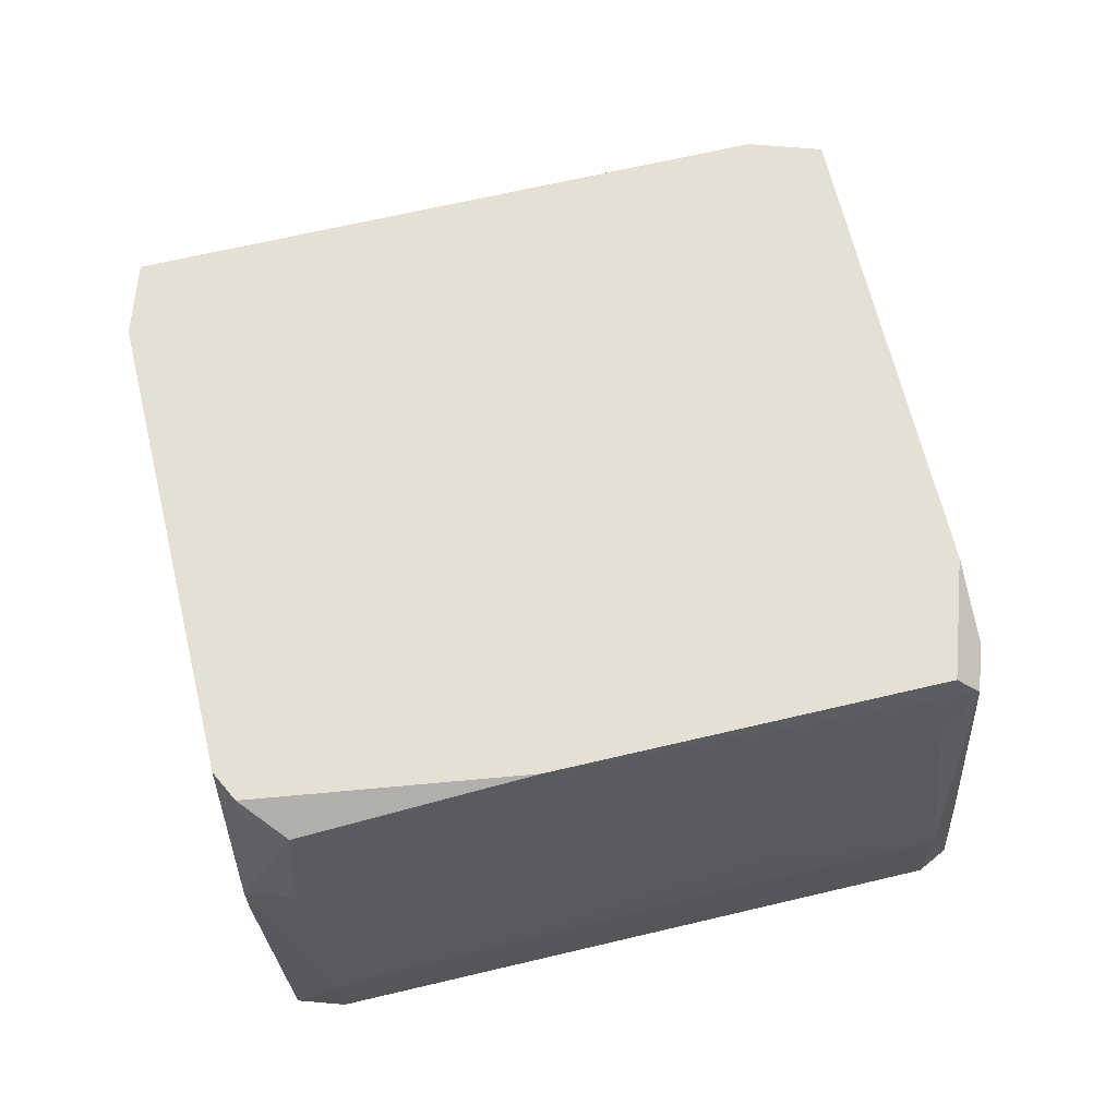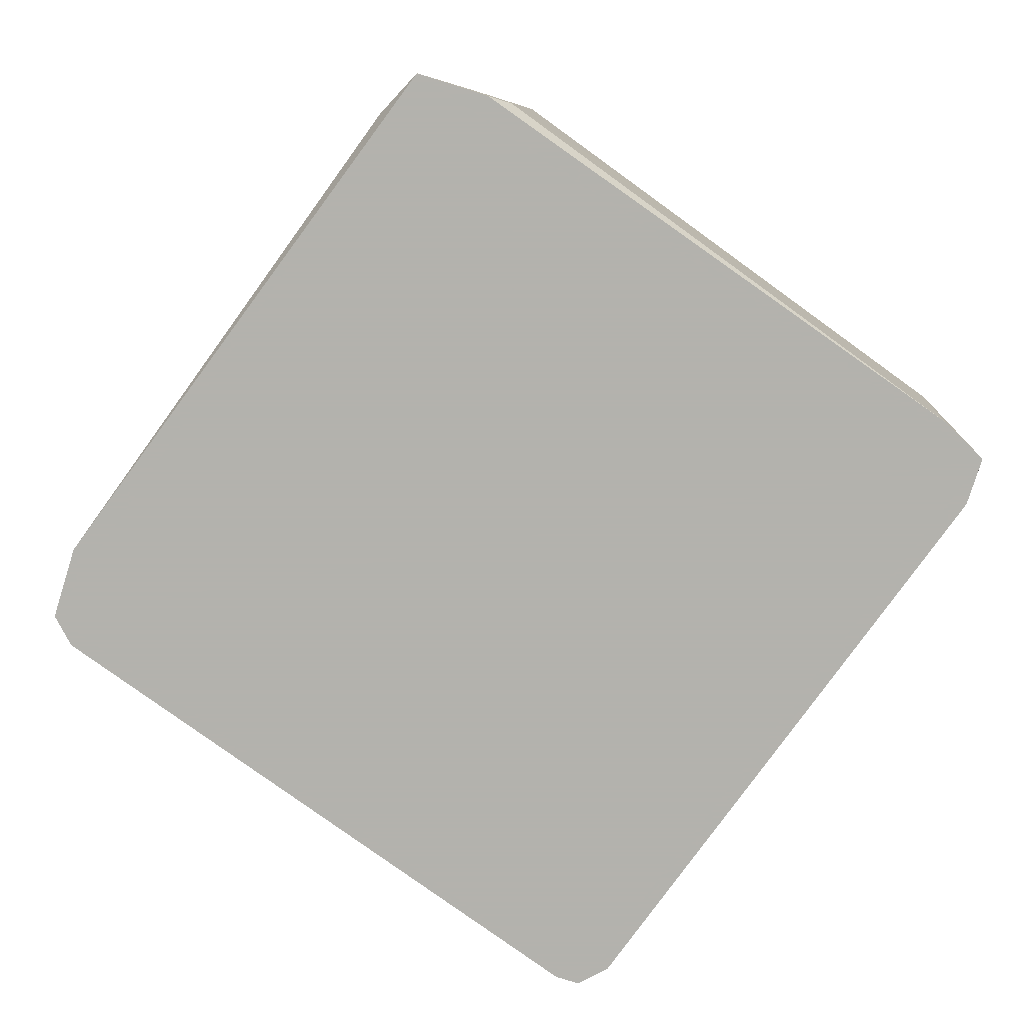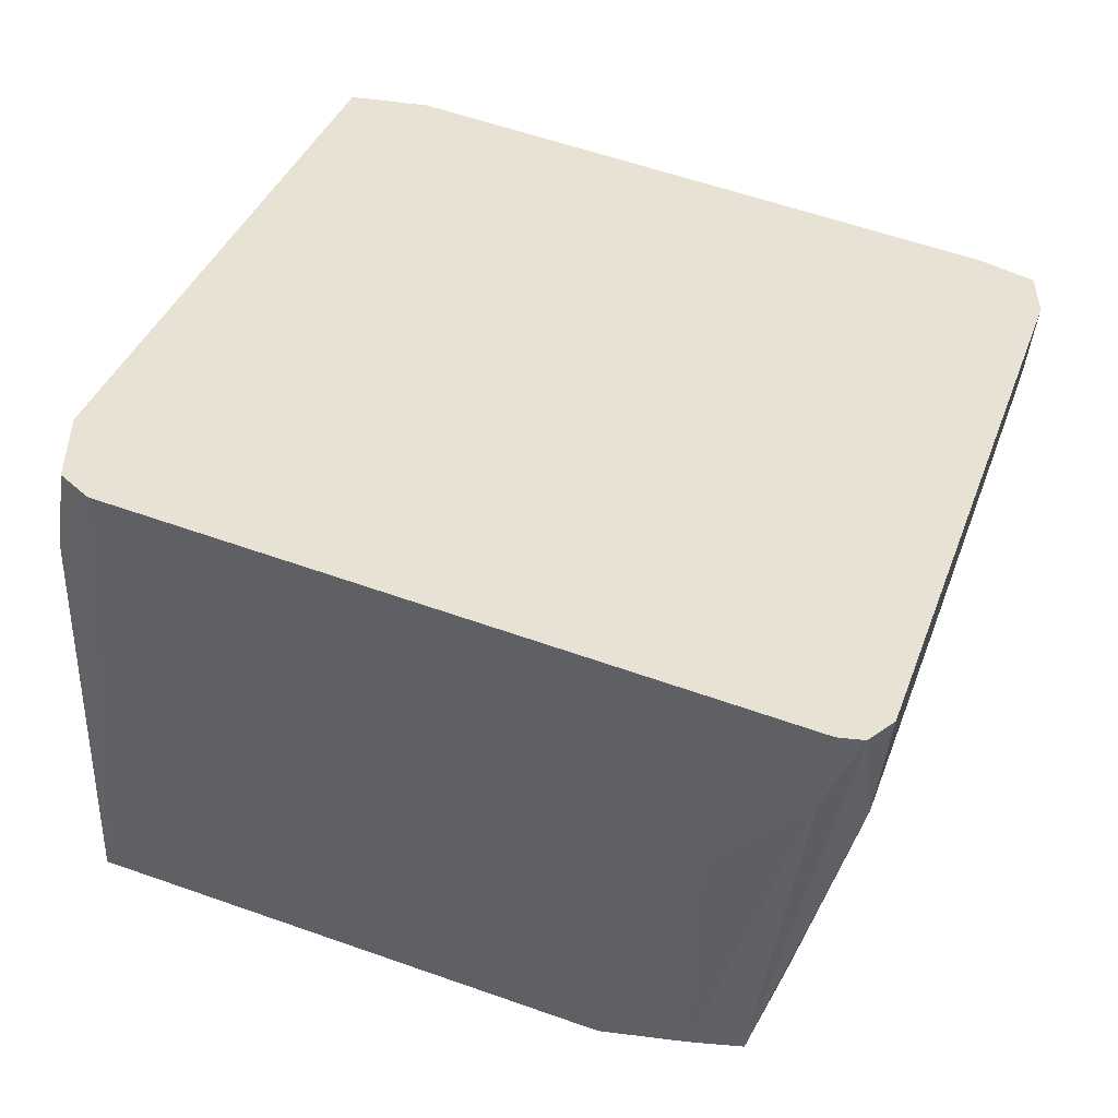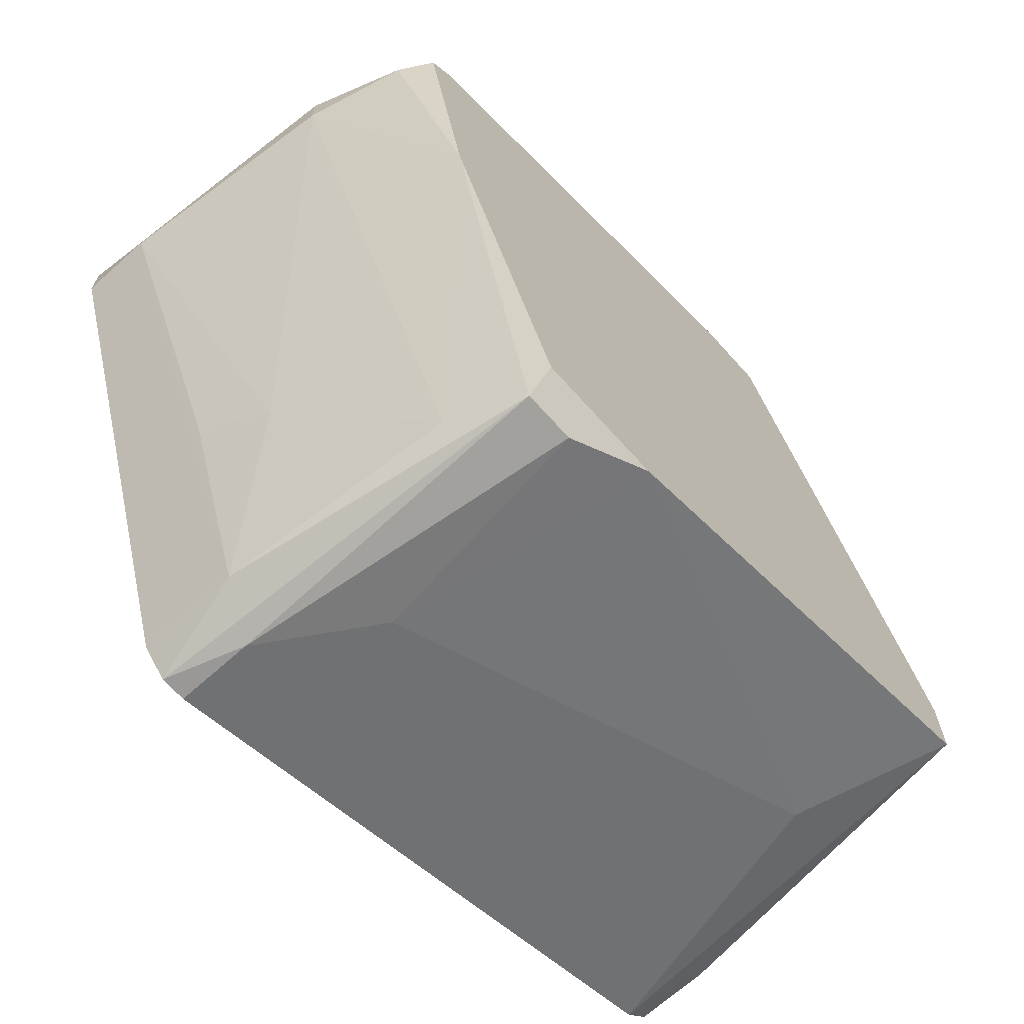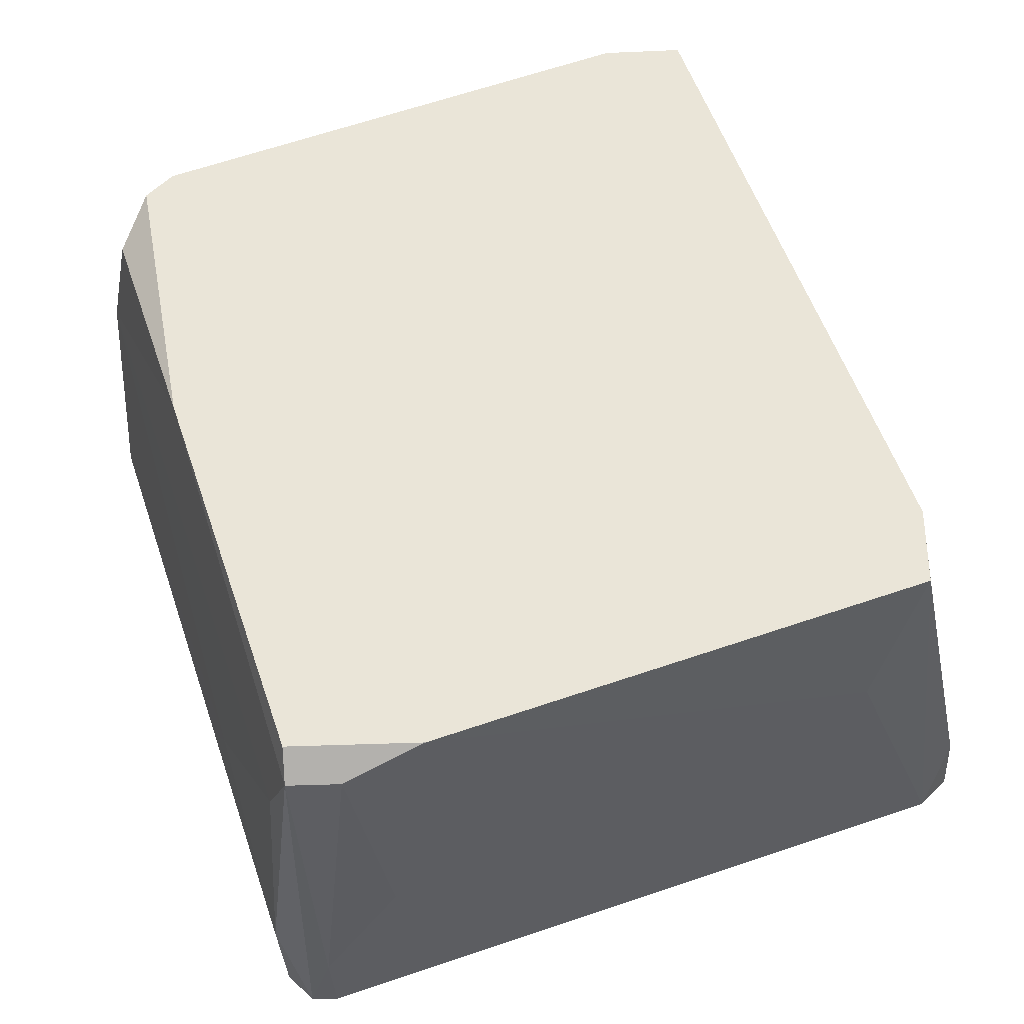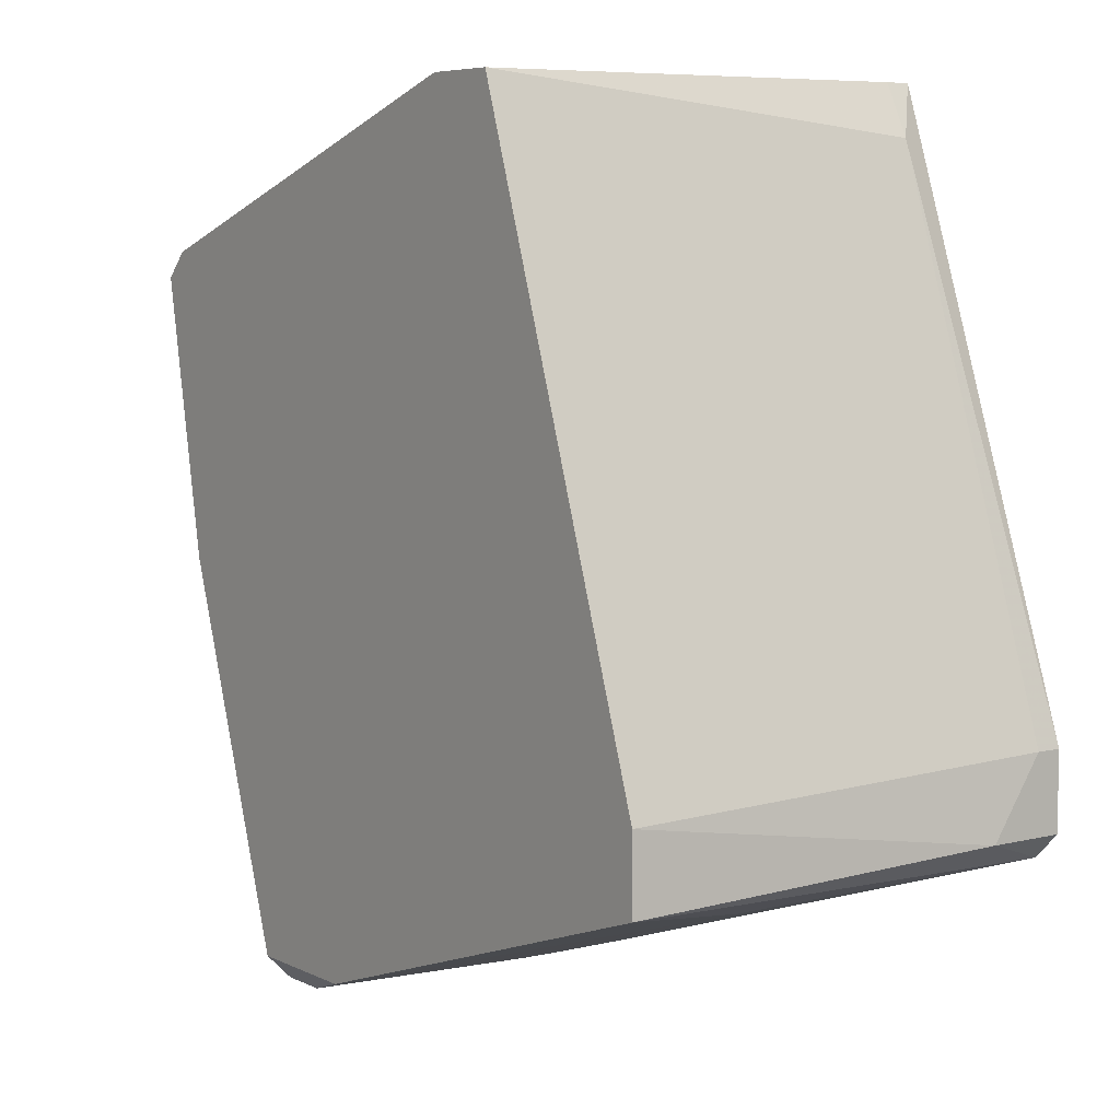
<metadata>
{"format":"obj","ext":"obj","renderer":"f3d","projection":"perspective","resolution":1024,"background":"white","views":[{"elev":65.5,"azim":-85.0,"up":"+Z"},{"elev":-79.4,"azim":162.6,"up":"+Z"},{"elev":-50.1,"azim":172.6,"up":"+Y"},{"elev":-68.7,"azim":-48.1,"up":"+Y"},{"elev":-34.7,"azim":3.4,"up":"+Y"},{"elev":6.5,"azim":53.9,"up":"+Y"}]}
</metadata>
<code>
v -0.02072 -0.002574 0.03087
v -0.02072 -0.01056 0.01605
v -0.02642 0.006544 0.0149
v -0.02642 0.006544 0.01148
v -0.02642 0.008823 0.01148
v -0.01273 -0.02083 0.02973
v 0.002092 0.01796 0.03087
v -0.023 0.009964 0.03087
v 0.01236 -0.01284 0.01148
v -0.02186 0.01111 0.03087
v -0.01502 -0.02197 0.0149
v -0.01502 -0.02197 0.01148
v -0.01502 -0.01969 0.03087
v -0.01502 -0.02083 0.02973
v -0.008168 0.01567 0.02517
v 0.0135 -0.008281 0.01262
v 0.0135 -0.008281 0.01148
v 0.0135 -0.01171 0.0149
v 0.0135 -0.01171 0.01148
v -0.000191 0.01796 0.01262
v 0.000951 0.01796 0.01148
v -0.02414 0.009964 0.01148
v -0.02414 0.007685 0.02973
v -0.01729 -0.02083 0.01148
v -0.01729 -0.02083 0.01605
v 0.01122 -0.009422 0.03087
v 0.01122 -0.01284 0.03087
v 0.004374 0.01796 0.01262
v 0.004374 0.01796 0.01148
v 0.008936 -0.01398 0.02403
v -0.01616 -0.02197 0.01148
v -0.01616 -0.01969 0.02631
v -0.009309 -0.01969 0.03087
v 0.005516 0.01567 0.01262
v -0.001332 0.01796 0.03087
v -0.01958 -0.01284 0.01947
v -0.02528 0.009964 0.02289
v -0.02528 0.009964 0.02517
v -0.02528 0.007685 0.02517
v -0.01159 -0.02083 0.01947
f 38 23 8
f 29 19 5
f 28 29 7
f 10 26 7
f 5 19 31
f 26 10 27
f 7 29 20
f 27 10 33
f 7 26 16
f 31 19 9
f 10 7 35
f 7 20 35
f 10 35 37
f 33 10 13
f 14 33 13
f 14 31 11
f 5 31 4
f 31 14 25
f 27 33 30
f 9 27 30
f 29 28 34
f 28 7 34
f 7 16 34
f 29 5 22
f 5 37 22
f 37 20 22
f 5 4 3
f 25 2 3
f 4 25 3
f 2 25 36
f 3 2 36
f 39 3 36
f 4 31 24
f 31 25 24
f 25 4 24
f 23 39 1
f 14 13 1
f 13 10 1
f 25 14 32
f 39 36 32
f 36 25 32
f 14 1 32
f 1 39 32
f 26 27 18
f 19 16 18
f 16 26 18
f 9 19 18
f 27 9 18
f 19 29 17
f 16 19 17
f 29 34 17
f 34 16 17
f 39 23 38
f 10 37 38
f 37 5 38
f 3 39 38
f 5 3 38
f 33 14 6
f 14 11 6
f 31 9 12
f 11 31 12
f 11 12 40
f 30 33 40
f 9 30 40
f 33 6 40
f 6 11 40
f 12 9 40
f 20 29 21
f 29 22 21
f 22 20 21
f 35 20 15
f 20 37 15
f 37 35 15
f 1 10 8
f 23 1 8
f 10 38 8

</code>
